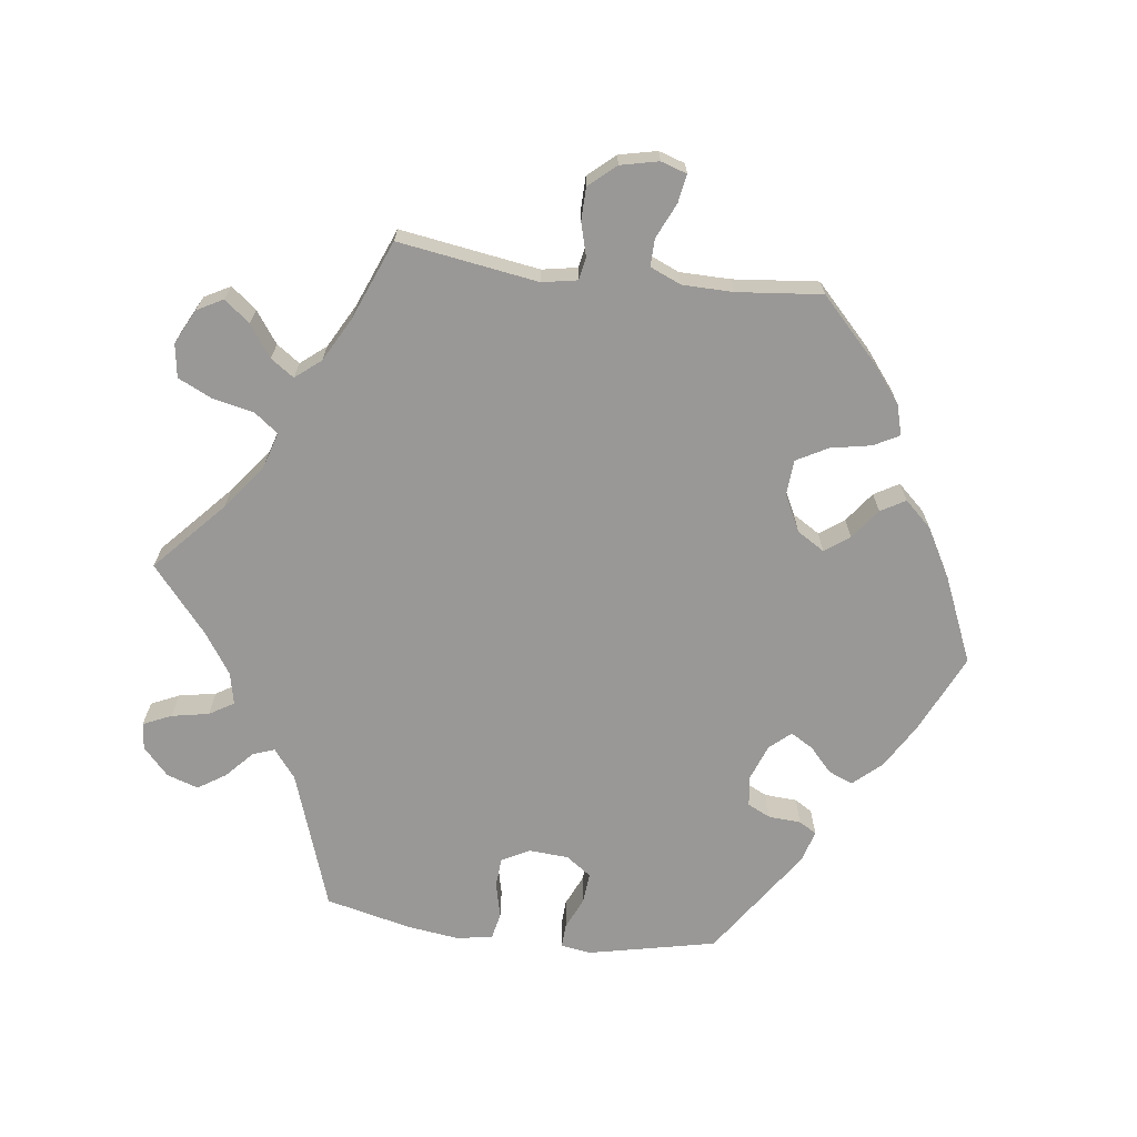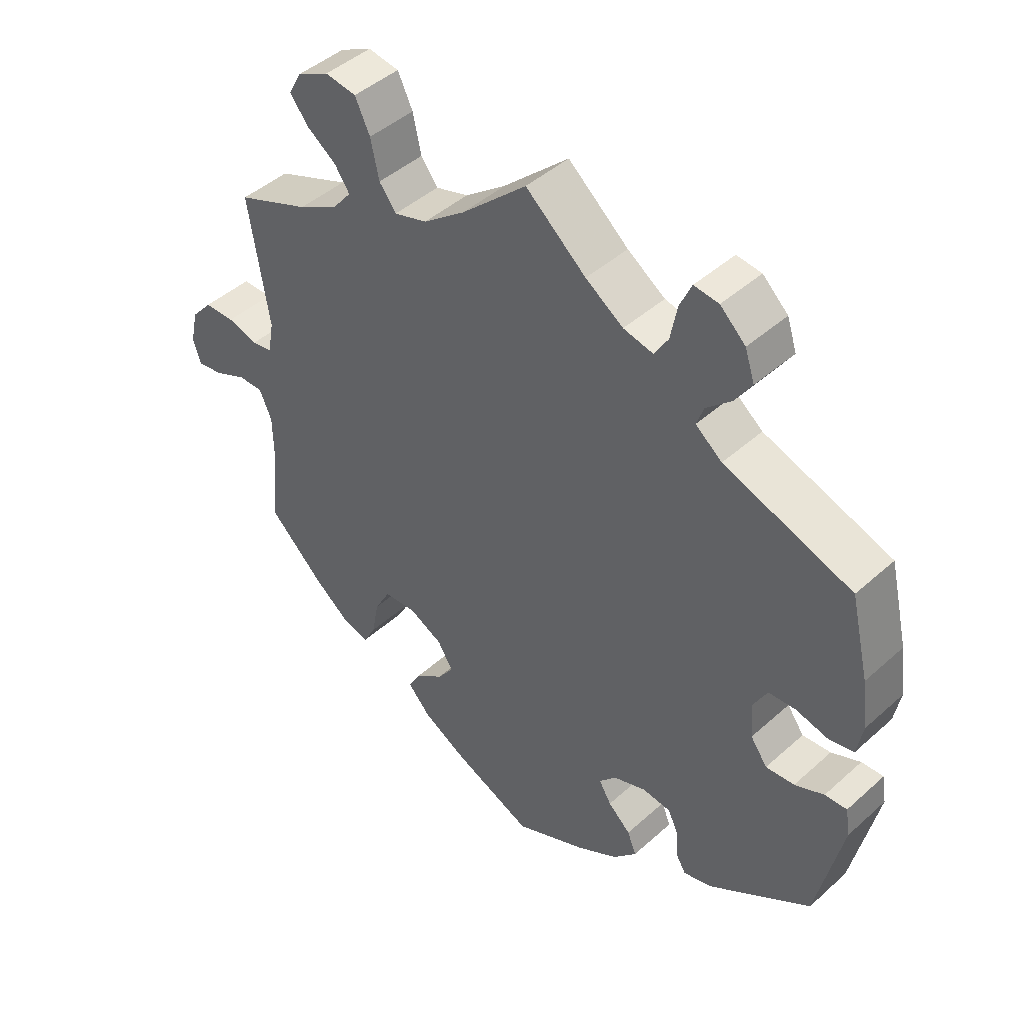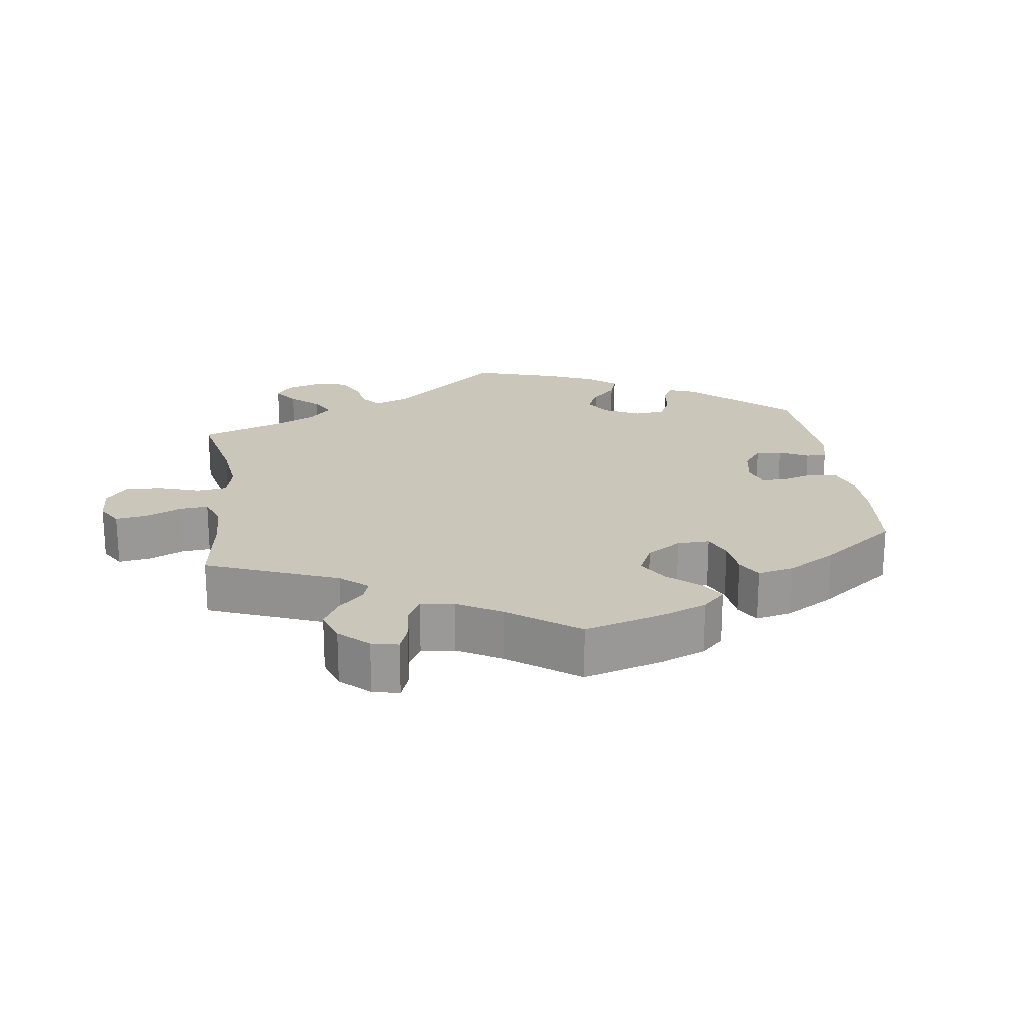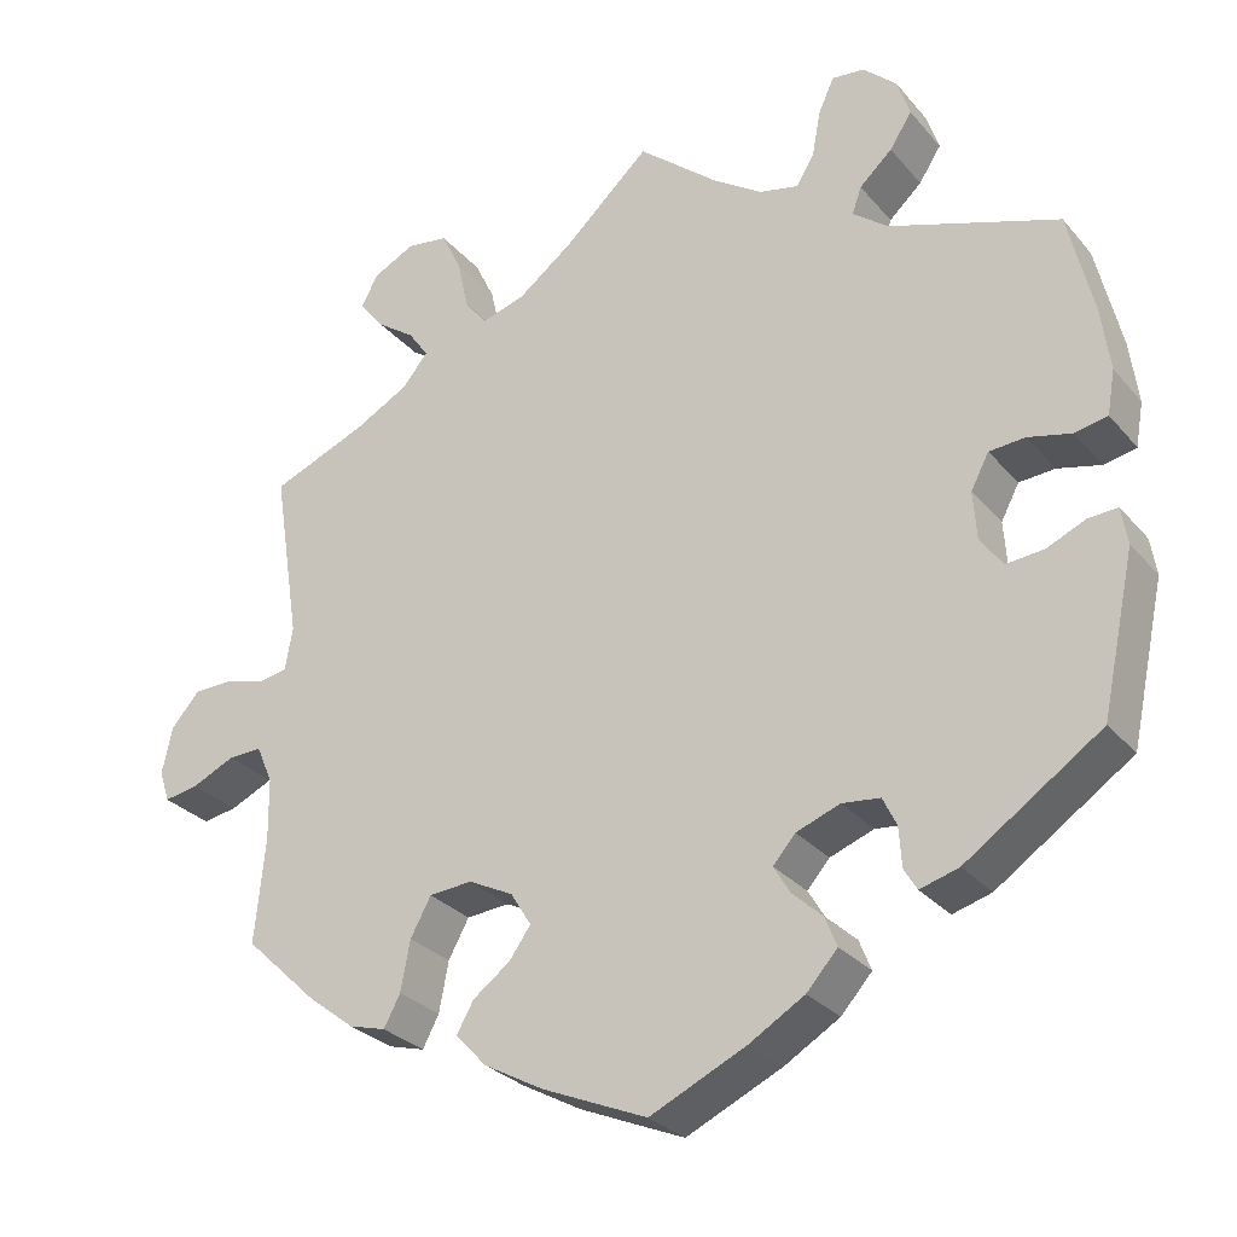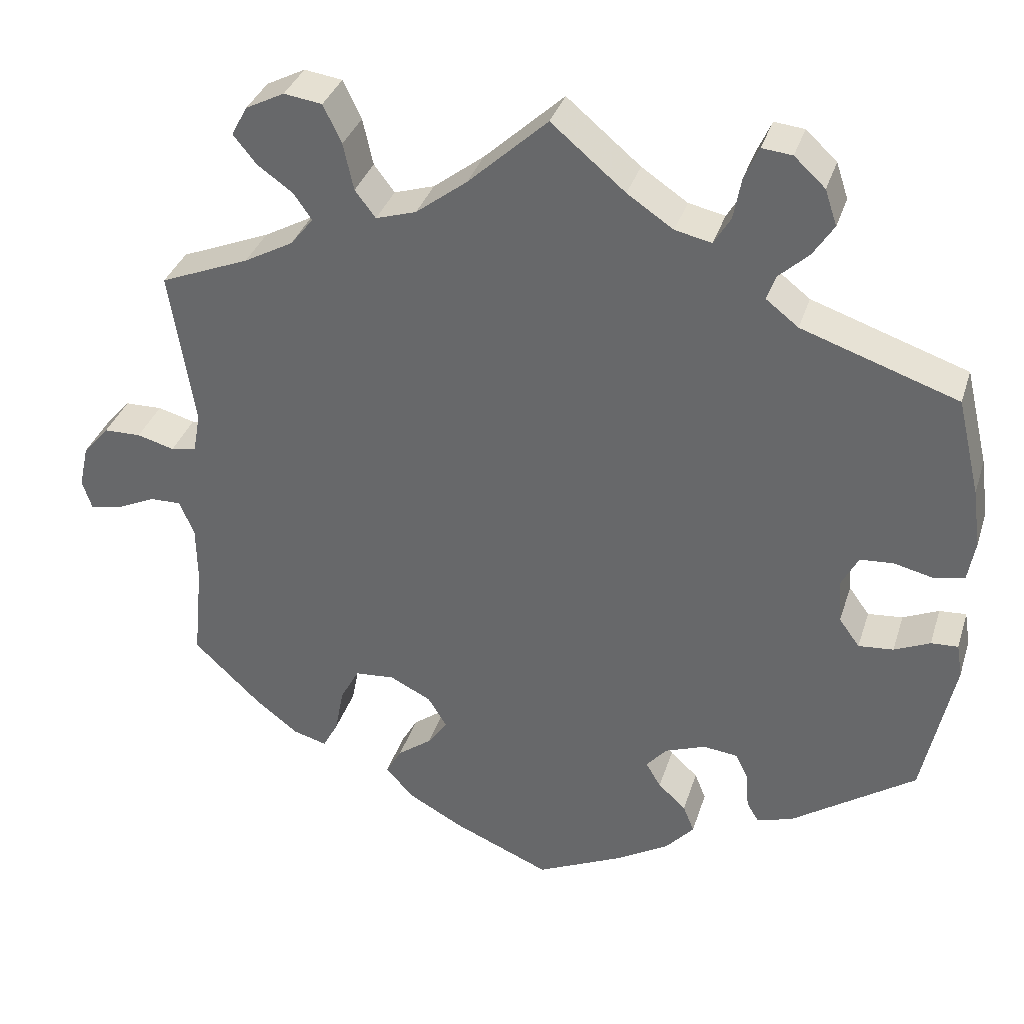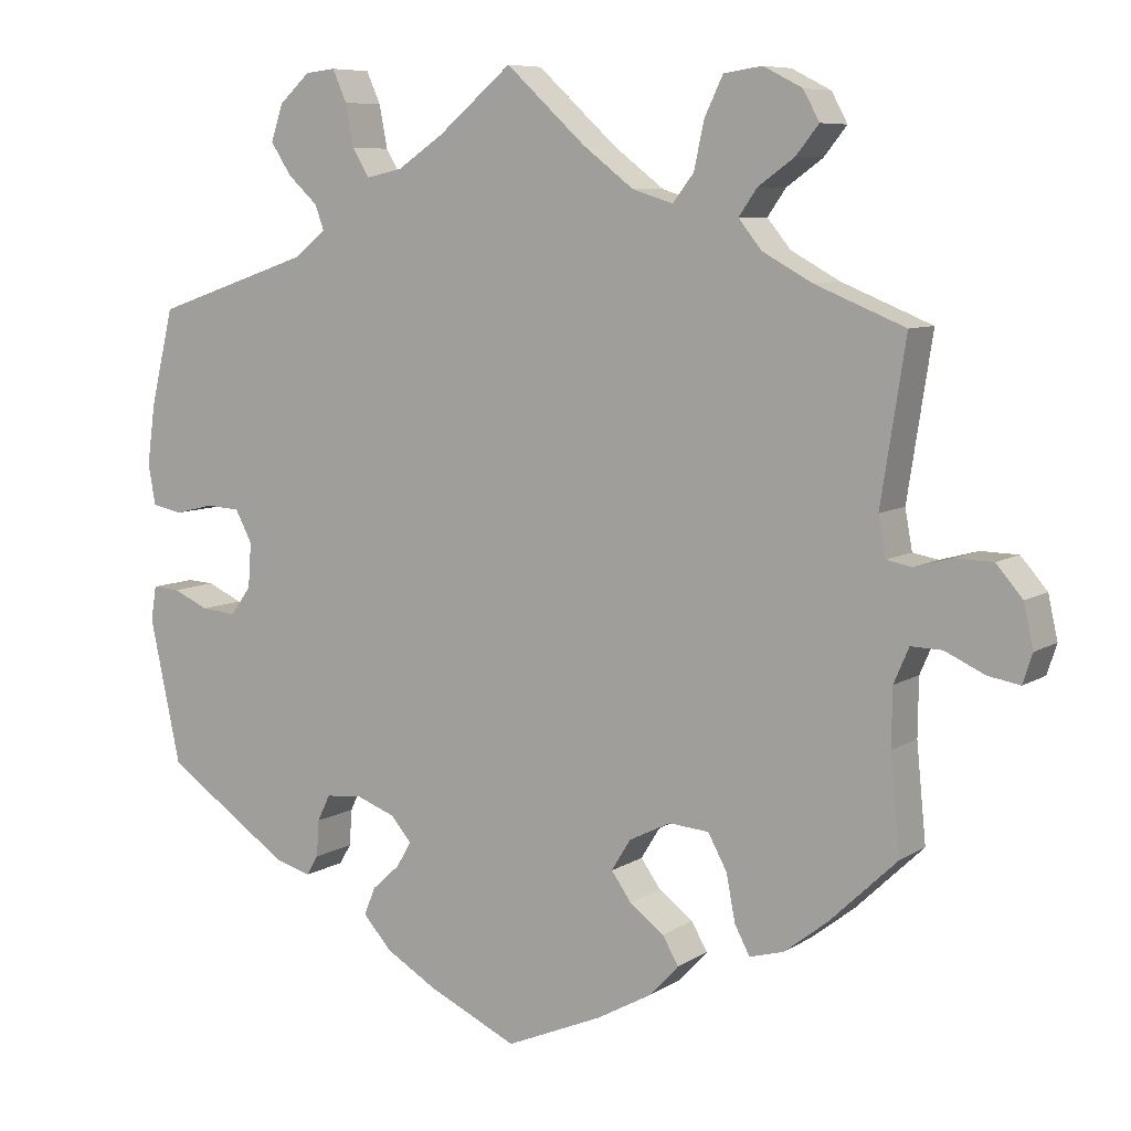
<metadata>
{"format":"obj","ext":"obj","renderer":"f3d","projection":"perspective","resolution":1024,"background":"white","views":[{"elev":-68.6,"azim":82.8,"up":"+Y"},{"elev":45.2,"azim":-135.9,"up":"+Z"},{"elev":21.1,"azim":112.5,"up":"+Y"},{"elev":-28.6,"azim":-148.1,"up":"+Z"},{"elev":34.6,"azim":-163.4,"up":"+Z"},{"elev":7.7,"azim":31.1,"up":"+Z"}]}
</metadata>
<code>
v 0.47 0.07 0.09
v 0.479 0.07 0.04
v 0.511 0.07 0.034
v 0.558 0.07 0.047
v 0.605 0.07 0.046
v 0.638 0.07 0.008
v 0.65 0.07 -0.046
v 0.638 0.07 -0.083
v 0.598 0.07 -0.076
v 0.548 0.07 -0.053
v 0.509 0.07 -0.052
v 0.49 0.07 -0.096
v 0.489 0.07 -0.168
v 0.501 0.07 -0.289
v 0.416 0.07 -0.37
v 0.362 0.07 -0.412
v 0.319 0.07 -0.424
v 0.3 0.07 -0.388
v 0.289 0.07 -0.33
v 0.265 0.07 -0.286
v 0.215 0.07 -0.282
v 0.163 0.07 -0.308
v 0.139 0.07 -0.347
v 0.164 0.07 -0.382
v 0.207 0.07 -0.414
v 0.227 0.07 -0.449
v 0.191 0.07 -0.488
v 0.122 0.07 -0.526
v 0 0.07 -0.578
v -0.112 0.07 -0.526
v -0.176 0.07 -0.488
v -0.212 0.07 -0.448
v -0.198 0.07 -0.413
v -0.163 0.07 -0.381
v -0.144 0.07 -0.349
v -0.17 0.07 -0.319
v -0.221 0.07 -0.3
v -0.265 0.07 -0.305
v -0.281 0.07 -0.338
v -0.284 0.07 -0.384
v -0.299 0.07 -0.409
v -0.344 0.07 -0.396
v -0.501 0.07 -0.289
v -0.54 0.07 -0.107
v -0.533 0.07 -0.064
v -0.499 0.07 -0.066
v -0.454 0.07 -0.086
v -0.41 0.07 -0.09
v -0.384 0.07 -0.054
v -0.38 0.07 0.002
v -0.401 0.07 0.042
v -0.443 0.07 0.045
v -0.493 0.07 0.033
v -0.531 0.07 0.041
v -0.54 0.07 0.092
v -0.53 0.07 0.166
v -0.501 0.07 0.288
v -0.304 0.07 0.355
v -0.263 0.07 0.387
v -0.274 0.07 0.418
v -0.312 0.07 0.453
v -0.338 0.07 0.493
v -0.323 0.07 0.538
v -0.284 0.07 0.574
v -0.246 0.07 0.578
v -0.228 0.07 0.538
v -0.218 0.07 0.485
v -0.197 0.07 0.45
v -0.151 0.07 0.46
v -0.093 0.07 0.499
v 0 0.07 0.577
v 0.1 0.07 0.485
v 0.164 0.07 0.436
v 0.215 0.07 0.42
v 0.241 0.07 0.454
v 0.254 0.07 0.513
v 0.277 0.07 0.561
v 0.325 0.07 0.568
v 0.374 0.07 0.543
v 0.394 0.07 0.506
v 0.365 0.07 0.47
v 0.32 0.07 0.438
v 0.297 0.07 0.405
v 0.326 0.07 0.369
v 0.388 0.07 0.335
v 0.501 0.07 0.289
v 0.47 0 0.09
v 0.479 0 0.04
v 0.511 0 0.034
v 0.558 0 0.047
v 0.605 0 0.046
v 0.638 0 0.008
v 0.65 0 -0.046
v 0.638 0 -0.083
v 0.598 0 -0.076
v 0.548 0 -0.053
v 0.509 0 -0.052
v 0.49 0 -0.096
v 0.489 0 -0.168
v 0.501 0 -0.289
v 0.416 0 -0.37
v 0.362 0 -0.412
v 0.319 0 -0.424
v 0.3 0 -0.388
v 0.289 0 -0.33
v 0.265 0 -0.286
v 0.215 0 -0.282
v 0.163 0 -0.308
v 0.139 0 -0.347
v 0.164 0 -0.382
v 0.207 0 -0.414
v 0.227 0 -0.449
v 0.191 0 -0.488
v 0.122 0 -0.526
v 0 0 -0.578
v -0.112 0 -0.526
v -0.176 0 -0.488
v -0.212 0 -0.448
v -0.198 0 -0.413
v -0.163 0 -0.381
v -0.144 0 -0.349
v -0.17 0 -0.319
v -0.221 0 -0.3
v -0.265 0 -0.305
v -0.281 0 -0.338
v -0.284 0 -0.384
v -0.299 0 -0.409
v -0.344 0 -0.396
v -0.501 0 -0.289
v -0.54 0 -0.107
v -0.533 0 -0.064
v -0.499 0 -0.066
v -0.454 0 -0.086
v -0.41 0 -0.09
v -0.384 0 -0.054
v -0.38 0 0.002
v -0.401 0 0.042
v -0.443 0 0.045
v -0.493 0 0.033
v -0.531 0 0.041
v -0.54 0 0.092
v -0.53 0 0.166
v -0.501 0 0.288
v -0.304 0 0.355
v -0.263 0 0.387
v -0.274 0 0.418
v -0.312 0 0.453
v -0.338 0 0.493
v -0.323 0 0.538
v -0.284 0 0.574
v -0.246 0 0.578
v -0.228 0 0.538
v -0.218 0 0.485
v -0.197 0 0.45
v -0.151 0 0.46
v -0.093 0 0.499
v 0 0 0.577
v 0.1 0 0.485
v 0.164 0 0.436
v 0.215 0 0.42
v 0.241 0 0.454
v 0.254 0 0.513
v 0.277 0 0.561
v 0.325 0 0.568
v 0.374 0 0.543
v 0.394 0 0.506
v 0.365 0 0.47
v 0.32 0 0.438
v 0.297 0 0.405
v 0.326 0 0.369
v 0.388 0 0.335
v 0.501 0 0.289
f 85 86 1
f 84 85 1 2
f 83 84 2
f 79 80 81 82
f 79 82 83
f 78 79 83
f 75 76 77 78
f 75 78 83
f 74 75 83 2
f 70 71 72
f 69 70 72 73
f 68 69 73 74
f 64 65 66 67
f 64 67 68
f 63 64 68
f 60 61 62 63
f 60 63 68
f 59 60 68 74
f 55 56 57 58
f 52 53 54 55
f 51 52 55 58
f 50 51 58 59
f 44 45 46 47
f 44 47 48
f 43 44 48
f 42 43 48 49
f 39 40 41 42
f 38 39 42 49
f 31 32 33 34
f 31 34 35
f 30 31 35
f 29 30 35
f 28 29 35
f 27 28 35 36
f 24 25 26 27
f 23 24 27 36
f 16 17 18 19
f 16 19 20
f 13 14 15 16
f 12 13 16 20
f 11 12 20 21
f 7 8 9 10
f 7 10 11
f 6 7 11
f 3 4 5 6
f 2 3 6 11
f 37 38 49 50
f 22 23 36 37
f 37 50 59 74
f 21 22 37 74
f 2 11 21 74
f 87 172 171
f 88 87 171 170
f 88 170 169
f 168 167 166 165
f 169 168 165
f 169 165 164
f 164 163 162 161
f 169 164 161
f 88 169 161 160
f 158 157 156
f 159 158 156 155
f 160 159 155 154
f 153 152 151 150
f 154 153 150
f 154 150 149
f 149 148 147 146
f 154 149 146
f 160 154 146 145
f 144 143 142 141
f 141 140 139 138
f 144 141 138 137
f 145 144 137 136
f 133 132 131 130
f 134 133 130
f 134 130 129
f 135 134 129 128
f 128 127 126 125
f 135 128 125 124
f 120 119 118 117
f 121 120 117
f 121 117 116
f 121 116 115
f 121 115 114
f 122 121 114 113
f 113 112 111 110
f 122 113 110 109
f 105 104 103 102
f 106 105 102
f 102 101 100 99
f 106 102 99 98
f 107 106 98 97
f 96 95 94 93
f 97 96 93
f 97 93 92
f 92 91 90 89
f 97 92 89 88
f 136 135 124 123
f 123 122 109 108
f 160 145 136 123
f 160 123 108 107
f 160 107 97 88
f 1 87 88 2
f 2 88 89 3
f 3 89 90 4
f 4 90 91 5
f 5 91 92 6
f 6 92 93 7
f 7 93 94 8
f 8 94 95 9
f 9 95 96 10
f 10 96 97 11
f 11 97 98 12
f 12 98 99 13
f 13 99 100 14
f 14 100 101 15
f 15 101 102 16
f 16 102 103 17
f 17 103 104 18
f 18 104 105 19
f 19 105 106 20
f 20 106 107 21
f 21 107 108 22
f 22 108 109 23
f 23 109 110 24
f 24 110 111 25
f 25 111 112 26
f 26 112 113 27
f 27 113 114 28
f 28 114 115 29
f 29 115 116 30
f 30 116 117 31
f 31 117 118 32
f 32 118 119 33
f 33 119 120 34
f 34 120 121 35
f 35 121 122 36
f 36 122 123 37
f 37 123 124 38
f 38 124 125 39
f 39 125 126 40
f 40 126 127 41
f 41 127 128 42
f 42 128 129 43
f 43 129 130 44
f 44 130 131 45
f 45 131 132 46
f 46 132 133 47
f 47 133 134 48
f 48 134 135 49
f 49 135 136 50
f 50 136 137 51
f 51 137 138 52
f 52 138 139 53
f 53 139 140 54
f 54 140 141 55
f 55 141 142 56
f 56 142 143 57
f 57 143 144 58
f 58 144 145 59
f 59 145 146 60
f 60 146 147 61
f 61 147 148 62
f 62 148 149 63
f 63 149 150 64
f 64 150 151 65
f 65 151 152 66
f 66 152 153 67
f 67 153 154 68
f 68 154 155 69
f 69 155 156 70
f 70 156 157 71
f 71 157 158 72
f 72 158 159 73
f 73 159 160 74
f 74 160 161 75
f 75 161 162 76
f 76 162 163 77
f 77 163 164 78
f 78 164 165 79
f 79 165 166 80
f 80 166 167 81
f 81 167 168 82
f 82 168 169 83
f 83 169 170 84
f 84 170 171 85
f 85 171 172 86
f 86 172 87 1

</code>
